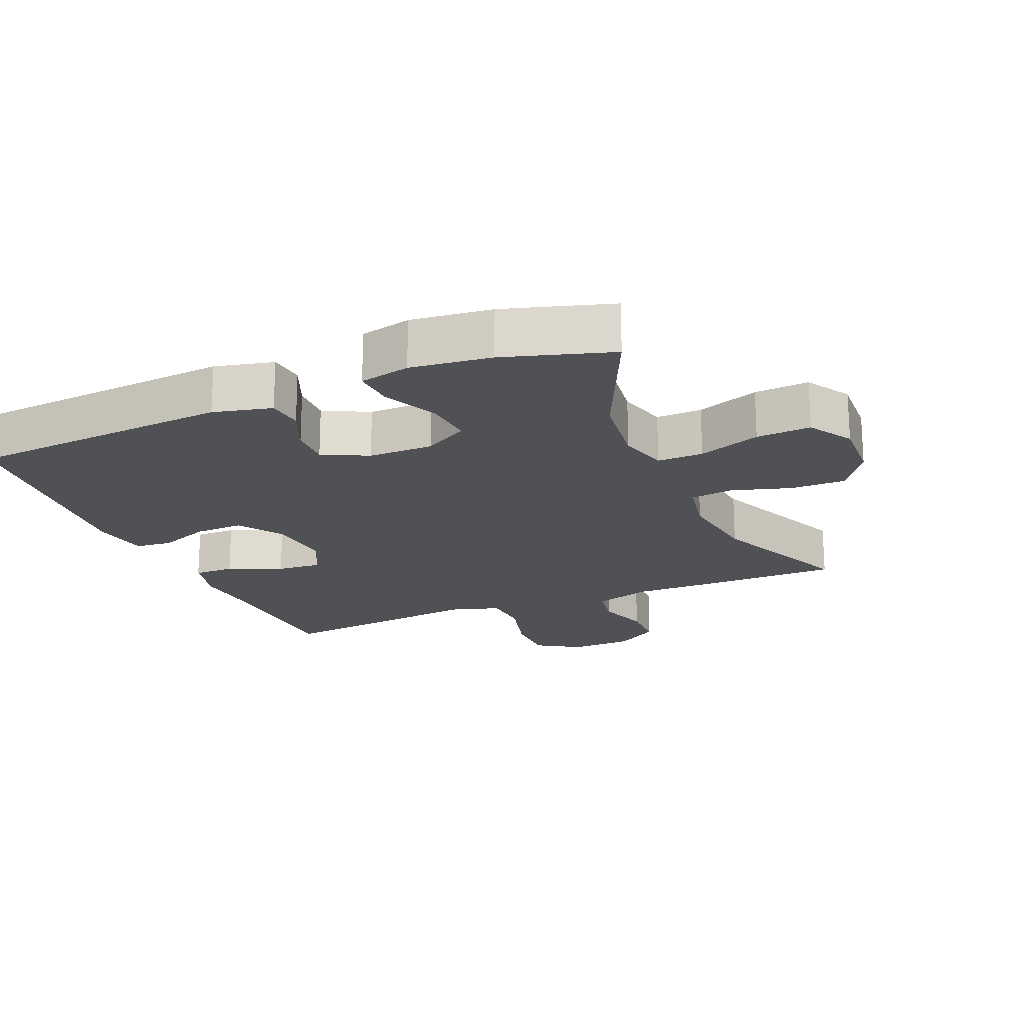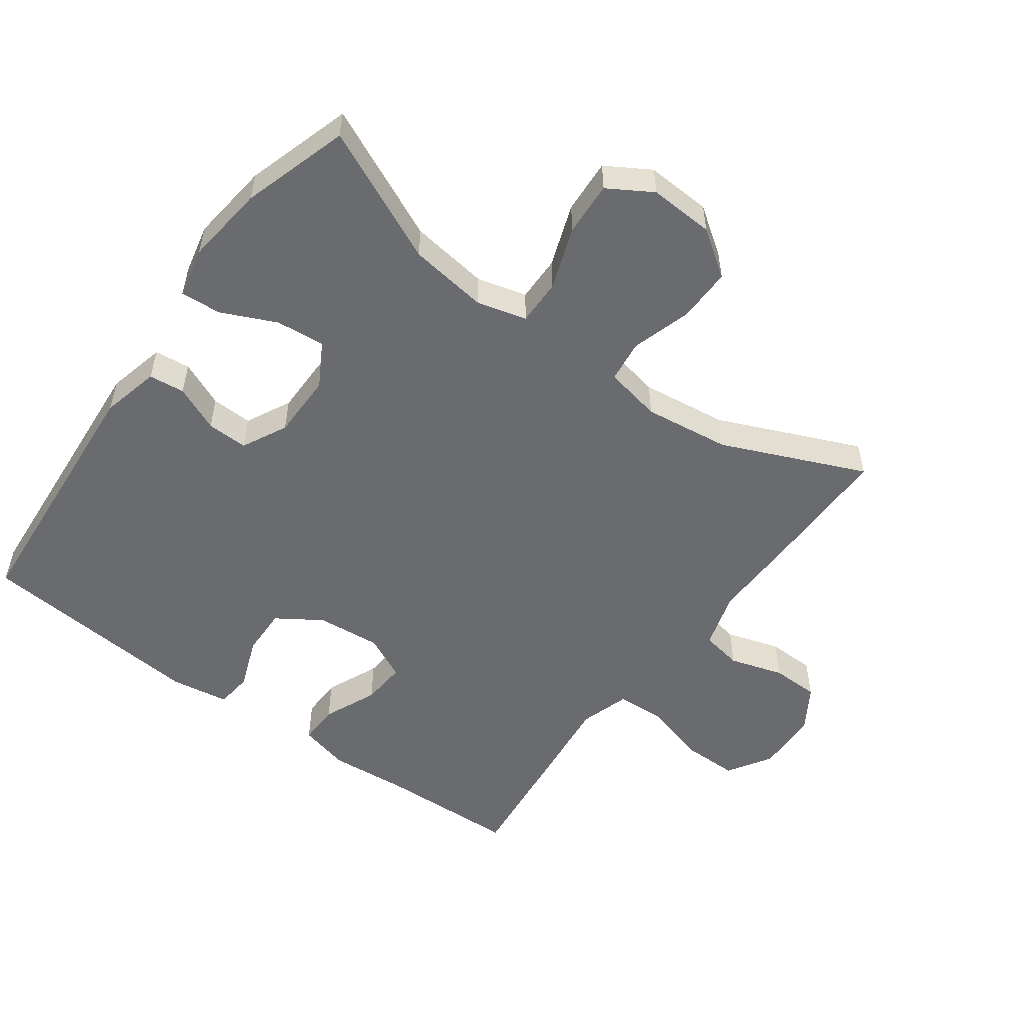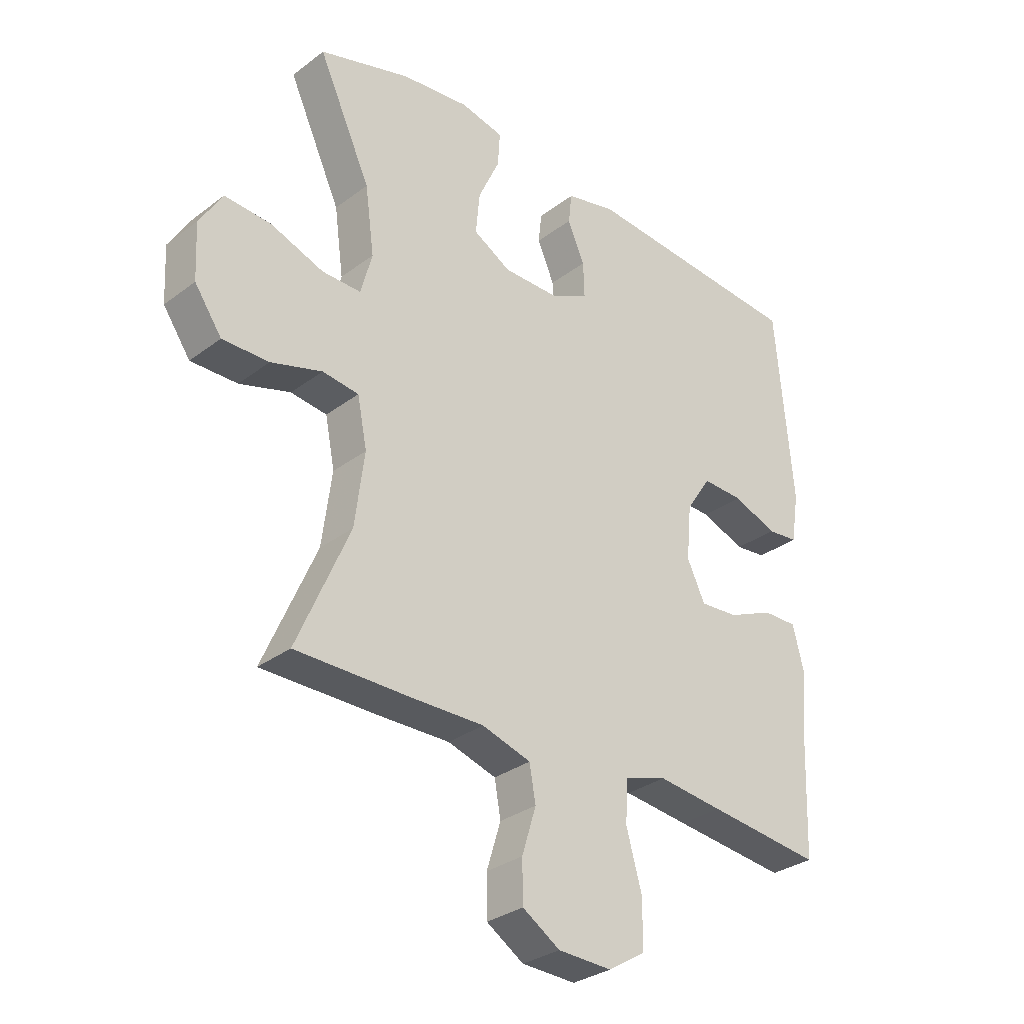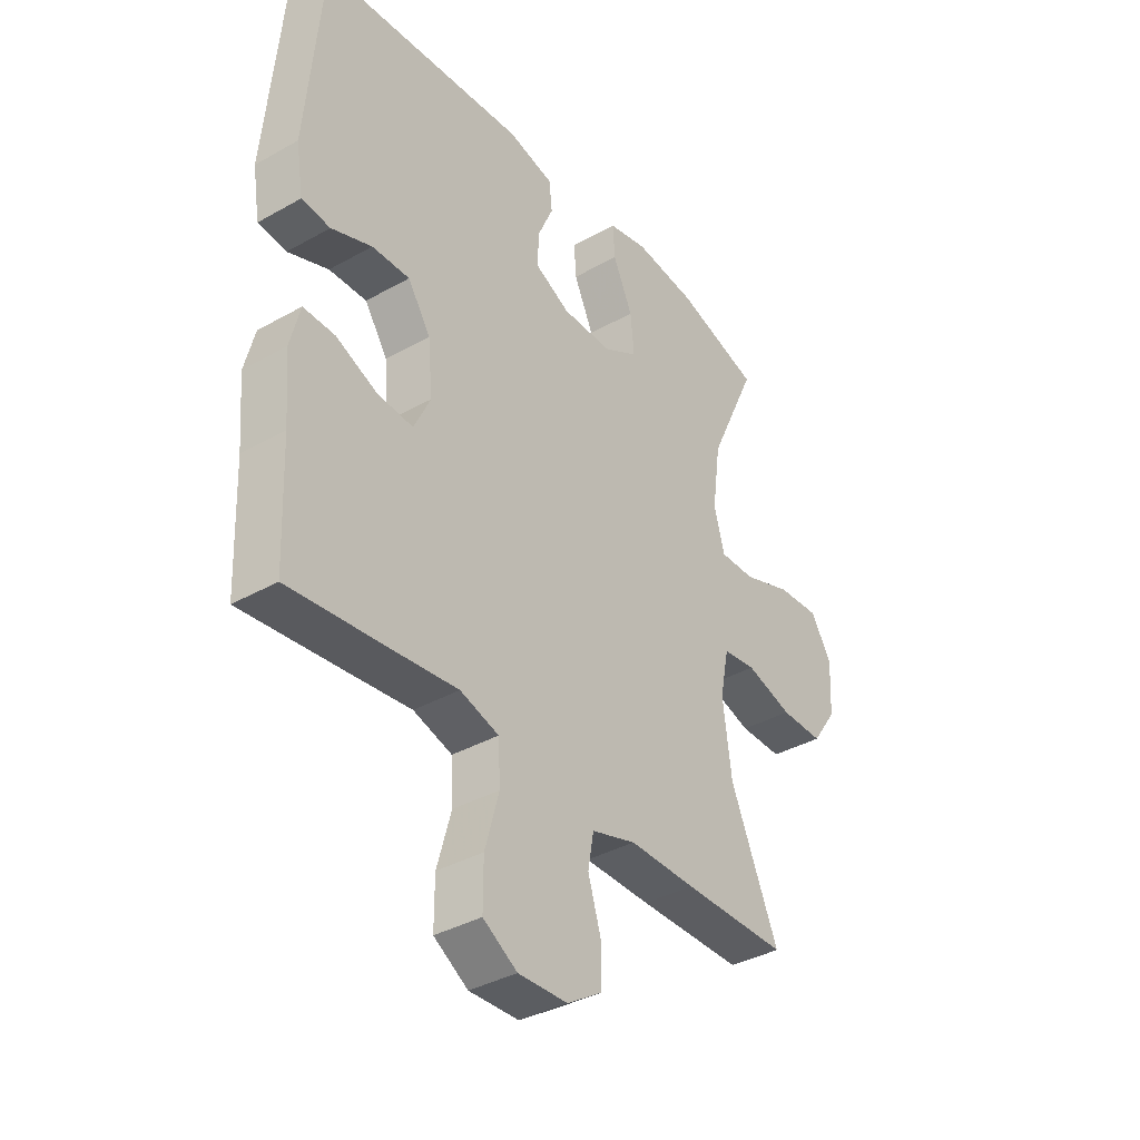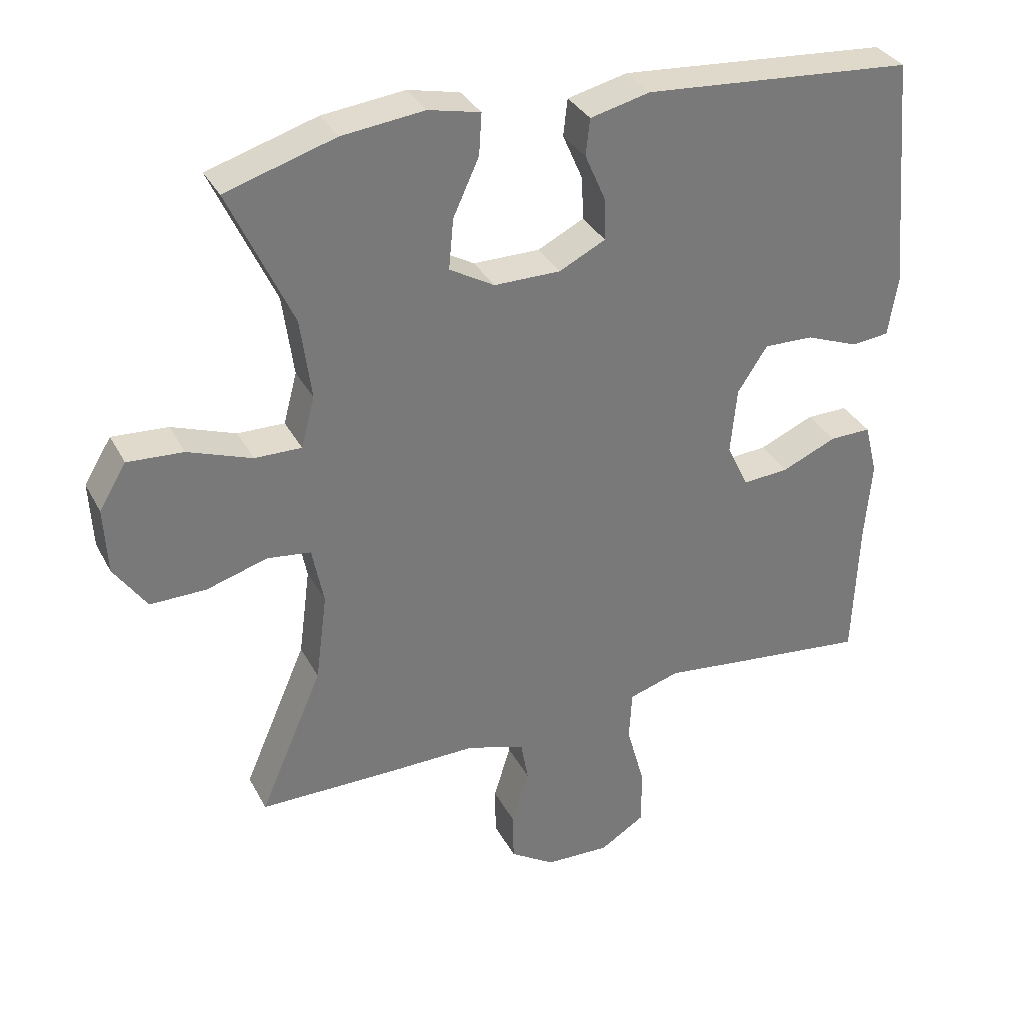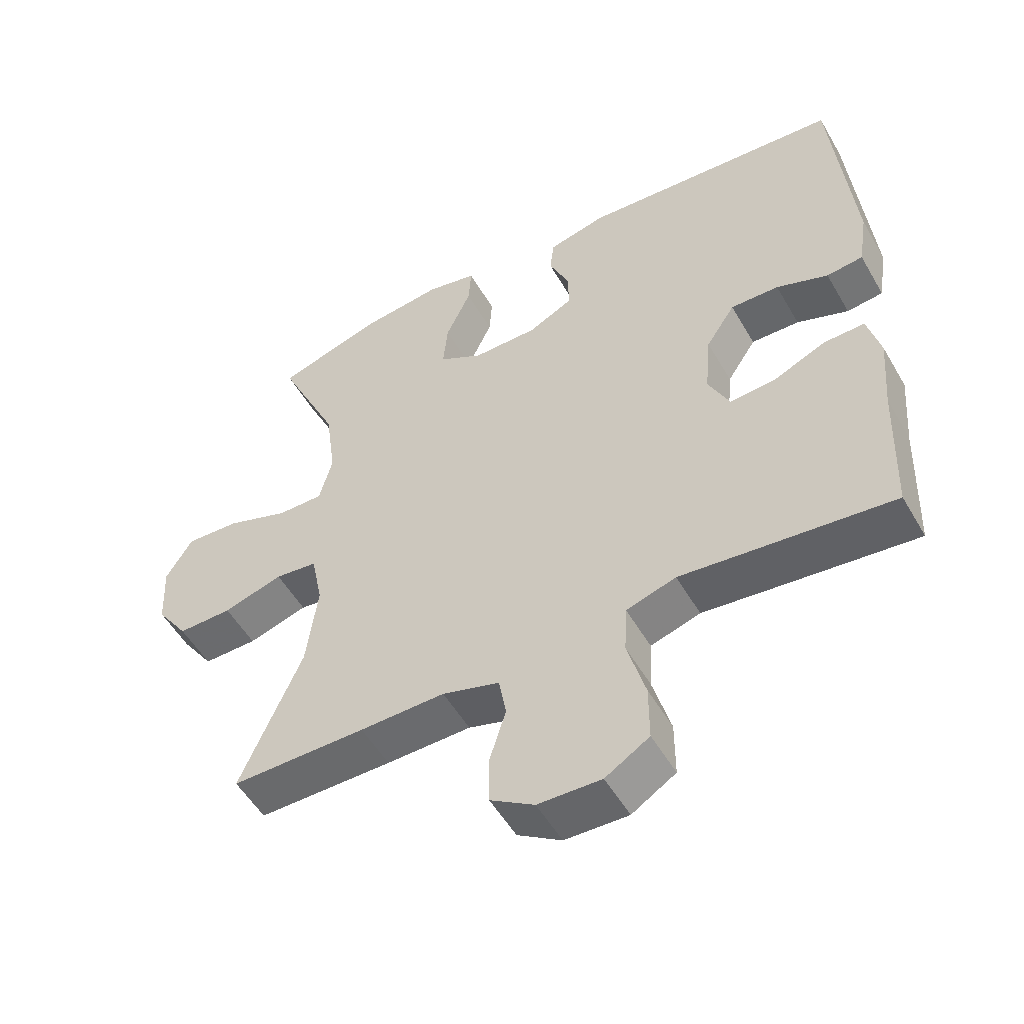
<metadata>
{"format":"obj","ext":"obj","renderer":"f3d","projection":"perspective","resolution":1024,"background":"white","views":[{"elev":-19.6,"azim":23.1,"up":"+Y"},{"elev":-53.3,"azim":53.8,"up":"+Y"},{"elev":-31.1,"azim":136.9,"up":"+Z"},{"elev":-37.2,"azim":-54.0,"up":"+Z"},{"elev":33.4,"azim":155.7,"up":"+Z"},{"elev":-52.9,"azim":-150.5,"up":"+Z"}]}
</metadata>
<code>
v -0.5 0.07 -0.5
v -0.508 0.07 -0.291
v -0.518 0.07 -0.172
v -0.499 0.07 -0.096
v -0.438 0.07 -0.097
v -0.357 0.07 -0.132
v -0.289 0.07 -0.137
v -0.257 0.07 -0.07
v -0.266 0.07 0.027
v -0.31 0.07 0.094
v -0.383 0.07 0.092
v -0.461 0.07 0.062
v -0.516 0.07 0.068
v -0.53 0.07 0.156
v -0.5 0.07 0.5
v -0.103 0.07 0.53
v -0.015 0.07 0.509
v -0.009 0.07 0.455
v -0.039 0.07 0.386
v -0.041 0.07 0.324
v 0.027 0.07 0.29
v 0.125 0.07 0.29
v 0.191 0.07 0.328
v 0.184 0.07 0.402
v 0.146 0.07 0.485
v 0.142 0.07 0.546
v 0.218 0.07 0.563
v 0.339 0.07 0.549
v 0.5 0.07 0.5
v 0.407 0.07 0.298
v 0.391 0.07 0.179
v 0.411 0.07 0.104
v 0.48 0.07 0.105
v 0.574 0.07 0.139
v 0.656 0.07 0.144
v 0.696 0.07 0.078
v 0.691 0.07 -0.02
v 0.643 0.07 -0.089
v 0.561 0.07 -0.088
v 0.471 0.07 -0.061
v 0.407 0.07 -0.069
v 0.39 0.07 -0.155
v 0.407 0.07 -0.285
v 0.5 0.07 -0.5
v 0.297 0.07 -0.5
v 0.169 0.07 -0.498
v 0.083 0.07 -0.524
v 0.072 0.07 -0.586
v 0.097 0.07 -0.667
v 0.096 0.07 -0.739
v 0.03 0.07 -0.781
v -0.065 0.07 -0.784
v -0.131 0.07 -0.743
v -0.131 0.07 -0.659
v -0.104 0.07 -0.562
v -0.108 0.07 -0.488
v -0.183 0.07 -0.465
v -0.298 0.07 -0.478
v -0.5 0 -0.5
v -0.508 0 -0.291
v -0.518 0 -0.172
v -0.499 0 -0.096
v -0.438 0 -0.097
v -0.357 0 -0.132
v -0.289 0 -0.137
v -0.257 0 -0.07
v -0.266 0 0.027
v -0.31 0 0.094
v -0.383 0 0.092
v -0.461 0 0.062
v -0.516 0 0.068
v -0.53 0 0.156
v -0.5 0 0.5
v -0.103 0 0.53
v -0.015 0 0.509
v -0.009 0 0.455
v -0.039 0 0.386
v -0.041 0 0.324
v 0.027 0 0.29
v 0.125 0 0.29
v 0.191 0 0.328
v 0.184 0 0.402
v 0.146 0 0.485
v 0.142 0 0.546
v 0.218 0 0.563
v 0.339 0 0.549
v 0.5 0 0.5
v 0.407 0 0.298
v 0.391 0 0.179
v 0.411 0 0.104
v 0.48 0 0.105
v 0.574 0 0.139
v 0.656 0 0.144
v 0.696 0 0.078
v 0.691 0 -0.02
v 0.643 0 -0.089
v 0.561 0 -0.088
v 0.471 0 -0.061
v 0.407 0 -0.069
v 0.39 0 -0.155
v 0.407 0 -0.285
v 0.5 0 -0.5
v 0.297 0 -0.5
v 0.169 0 -0.498
v 0.083 0 -0.524
v 0.072 0 -0.586
v 0.097 0 -0.667
v 0.096 0 -0.739
v 0.03 0 -0.781
v -0.065 0 -0.784
v -0.131 0 -0.743
v -0.131 0 -0.659
v -0.104 0 -0.562
v -0.108 0 -0.488
v -0.183 0 -0.465
v -0.298 0 -0.478
f 57 58 1 2
f 4 5 6
f 3 4 6
f 2 3 6
f 57 2 6
f 56 57 6
f 53 54 55
f 52 53 55
f 51 52 55
f 50 51 55
f 49 50 55
f 48 49 55
f 47 48 55 56
f 56 6 7
f 47 56 7
f 46 47 7
f 46 7 8
f 45 46 8
f 44 45 8
f 43 44 8
f 38 39 40
f 37 38 40
f 36 37 40
f 35 36 40
f 34 35 40
f 33 34 40
f 32 33 40 41
f 31 32 41 42
f 28 29 30
f 27 28 30
f 26 27 30
f 25 26 30
f 24 25 30
f 23 24 30 31
f 22 23 31 42
f 17 18 19
f 16 17 19
f 15 16 19
f 14 15 19
f 13 14 19
f 12 13 19
f 11 12 19
f 10 11 19 20
f 9 10 20 21
f 22 42 43
f 21 22 43
f 9 21 43
f 8 9 43
f 60 59 116 115
f 64 63 62
f 64 62 61
f 64 61 60
f 64 60 115
f 64 115 114
f 113 112 111
f 113 111 110
f 113 110 109
f 113 109 108
f 113 108 107
f 113 107 106
f 114 113 106 105
f 65 64 114
f 65 114 105
f 65 105 104
f 66 65 104
f 66 104 103
f 66 103 102
f 66 102 101
f 98 97 96
f 98 96 95
f 98 95 94
f 98 94 93
f 98 93 92
f 98 92 91
f 99 98 91 90
f 100 99 90 89
f 88 87 86
f 88 86 85
f 88 85 84
f 88 84 83
f 88 83 82
f 89 88 82 81
f 100 89 81 80
f 77 76 75
f 77 75 74
f 77 74 73
f 77 73 72
f 77 72 71
f 77 71 70
f 77 70 69
f 78 77 69 68
f 79 78 68 67
f 101 100 80
f 101 80 79
f 101 79 67
f 101 67 66
f 1 59 60 2
f 2 60 61 3
f 3 61 62 4
f 4 62 63 5
f 5 63 64 6
f 6 64 65 7
f 7 65 66 8
f 8 66 67 9
f 9 67 68 10
f 10 68 69 11
f 11 69 70 12
f 12 70 71 13
f 13 71 72 14
f 14 72 73 15
f 15 73 74 16
f 16 74 75 17
f 17 75 76 18
f 18 76 77 19
f 19 77 78 20
f 20 78 79 21
f 21 79 80 22
f 22 80 81 23
f 23 81 82 24
f 24 82 83 25
f 25 83 84 26
f 26 84 85 27
f 27 85 86 28
f 28 86 87 29
f 29 87 88 30
f 30 88 89 31
f 31 89 90 32
f 32 90 91 33
f 33 91 92 34
f 34 92 93 35
f 35 93 94 36
f 36 94 95 37
f 37 95 96 38
f 38 96 97 39
f 39 97 98 40
f 40 98 99 41
f 41 99 100 42
f 42 100 101 43
f 43 101 102 44
f 44 102 103 45
f 45 103 104 46
f 46 104 105 47
f 47 105 106 48
f 48 106 107 49
f 49 107 108 50
f 50 108 109 51
f 51 109 110 52
f 52 110 111 53
f 53 111 112 54
f 54 112 113 55
f 55 113 114 56
f 56 114 115 57
f 57 115 116 58
f 58 116 59 1

</code>
